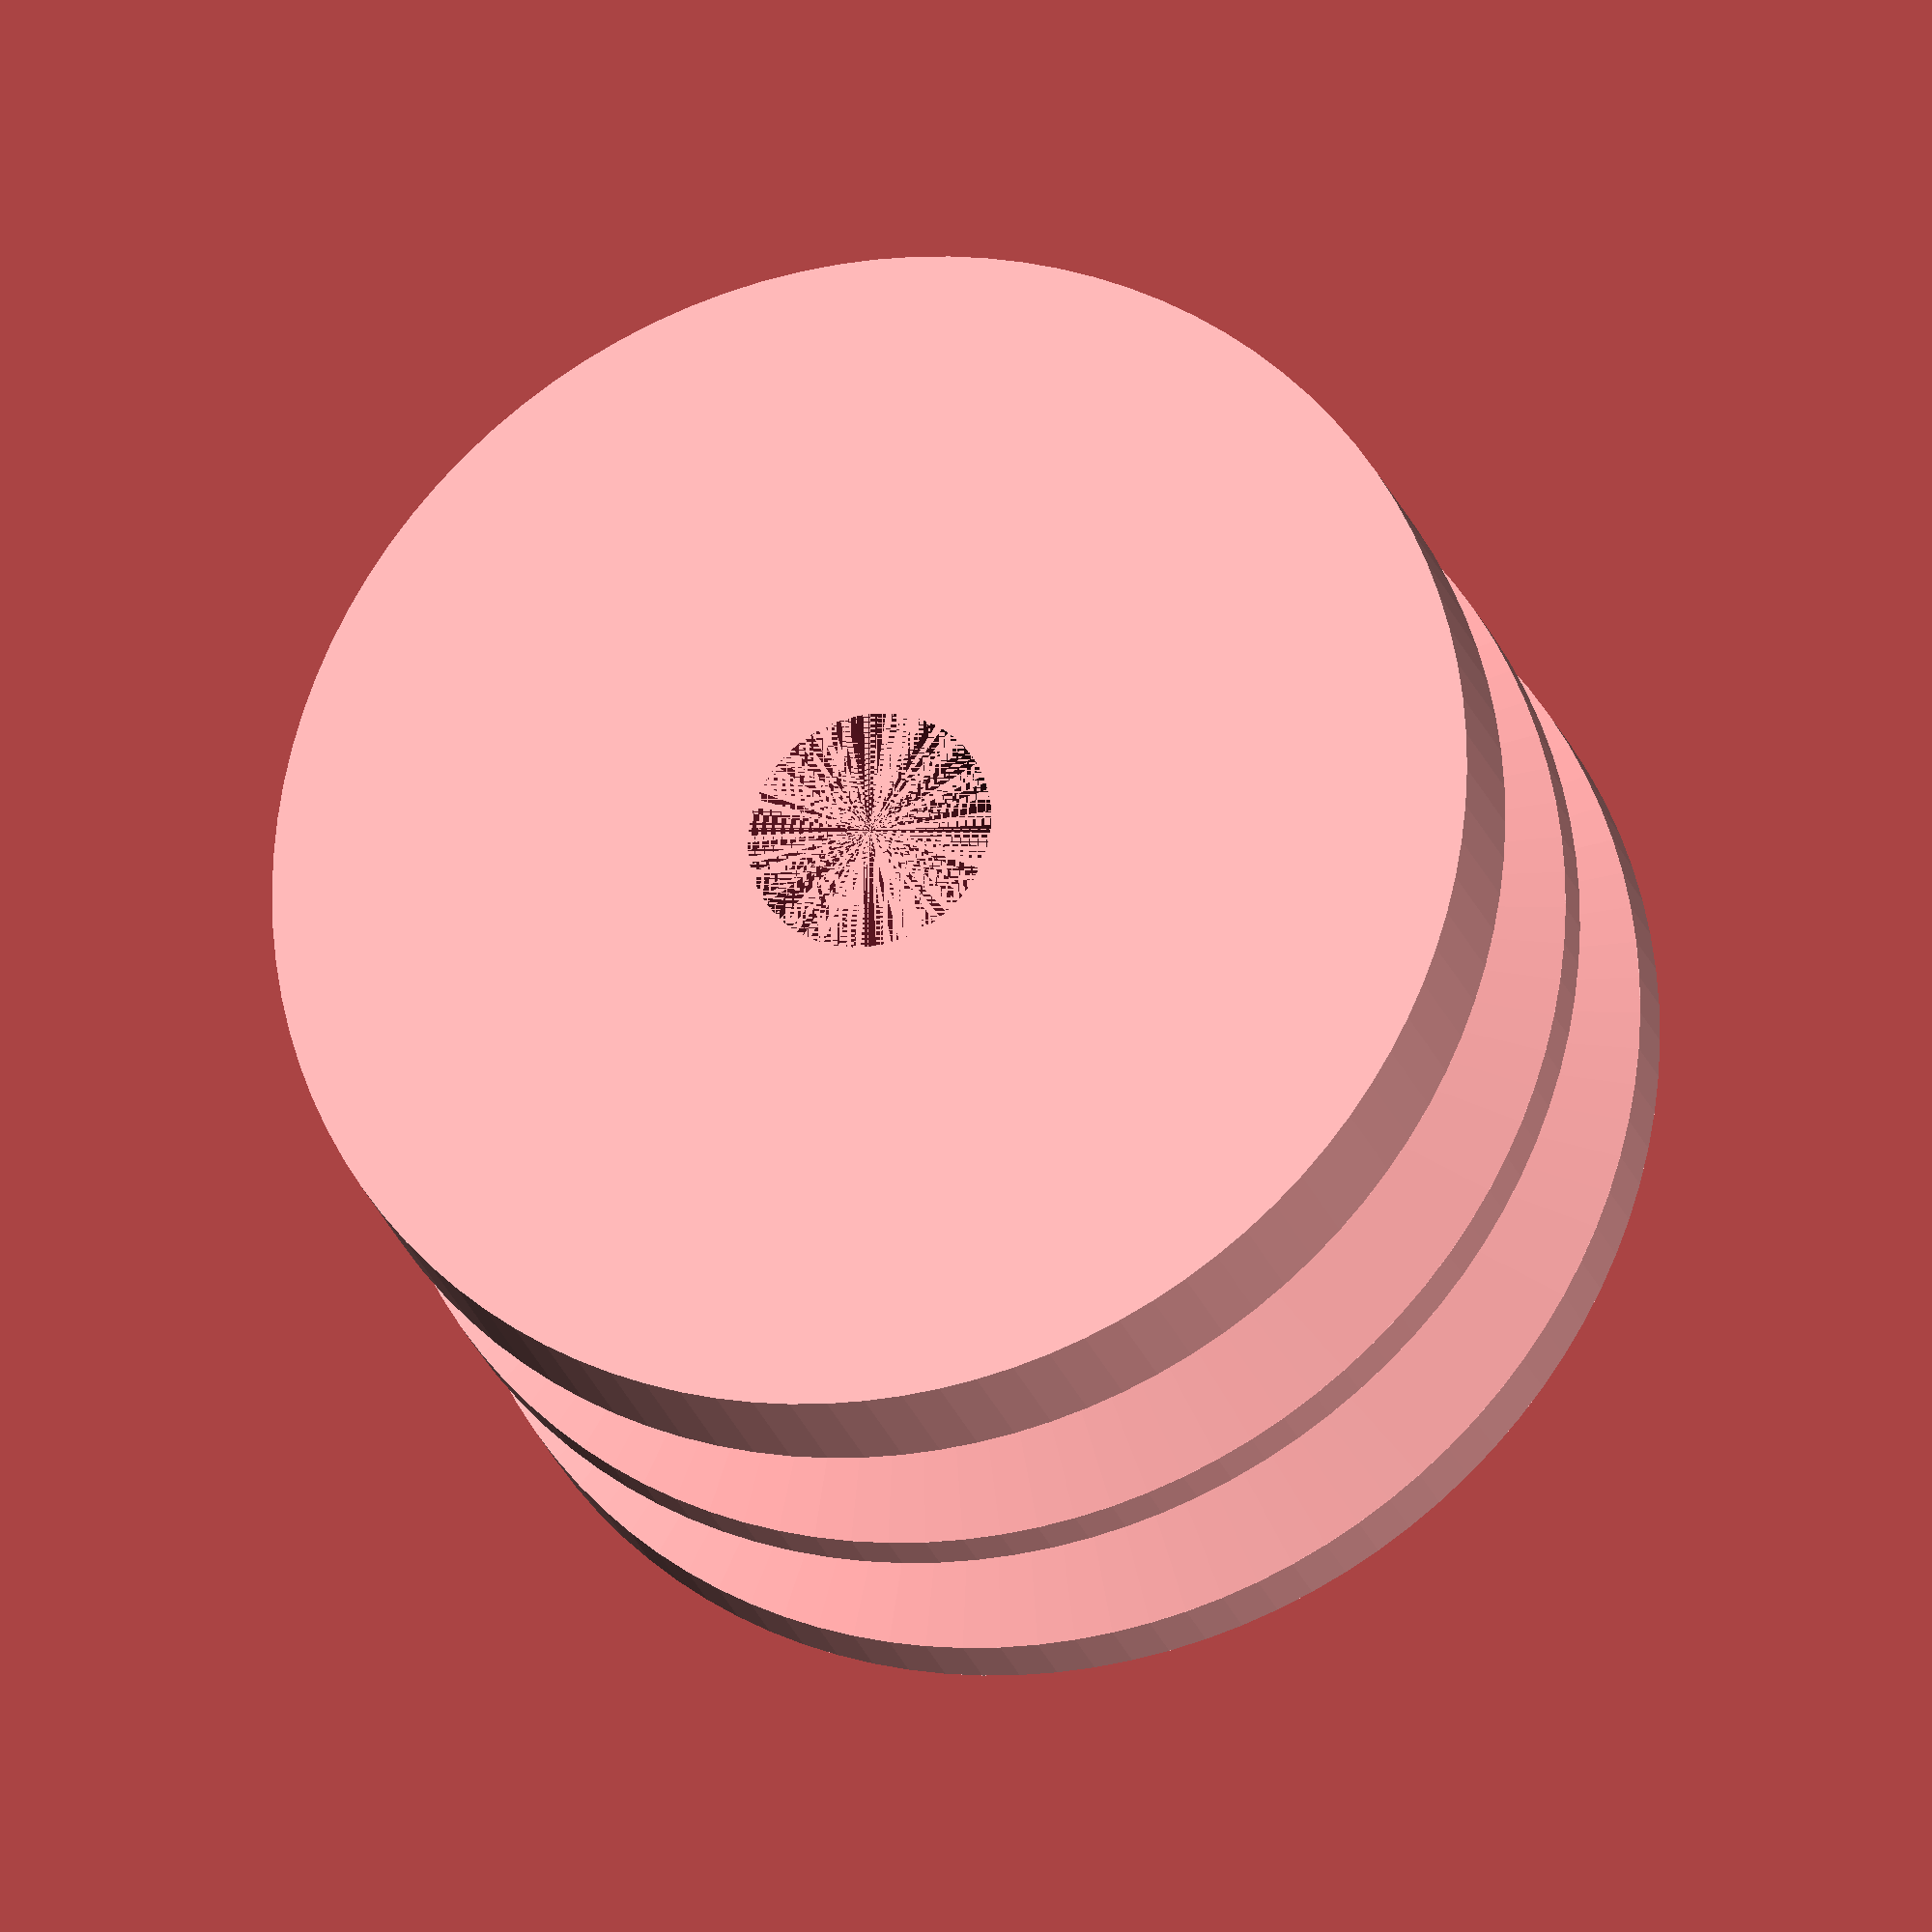
<openscad>
// https://samdex.eu/product/v-belt-pulleys/

a = 9.7;
h = 11;
c = 8;
d = 12;
f = 2;
theta = 34;
count = 1;

t = 3;

bottom = a - 2 * h * tan(theta / 2);

echo();
echo();
echo(str("Bottom Width: ", bottom));
echo();
echo();

//Guide();
Pulley(54 / 2, 2);

//// Depth test
//translate([0, -h, 0]) {
//   Guide();
//}

//// Rotation test
//rotate([0, 0, -theta / 2]) {
//   translate([bottom / 2, 0, 0]) {
//      Guide();
//   }
//}

module Pulley(outerRadius, grooveCount, segments=100) {
   extension = max(0, (13 + 18) - (2 * c + d * (grooveCount - 1)));
   difference() {
      SolidPulley(outerRadius, grooveCount, extension, segments);
      
      cylinder(13, 17.2 / 2, 17.2 / 2, $fn=segments);
      cylinder(31, 11 / 2, 11 / 2, $fn=segments);
   }
}

module SolidPulley(outerRadius, grooveCount, extension=0, segments=100) {
   // Centre hub
   cylinder(2 * c + d * (grooveCount - 1), outerRadius - h, outerRadius - h, $fn=segments);
   
   // Bottom flange
   edgeFlangeWidth = c - a / 2;
   middleFlangeWidth = d - a;
   slopeWidth = (a - bottom) / 2;
   cylinder(edgeFlangeWidth, outerRadius, outerRadius, $fn=segments);
   
   for (i = [0 : grooveCount - 1]) {
      translate([0, 0, edgeFlangeWidth + (a + middleFlangeWidth) * i]) {
         // Bottom slope
         cylinder(slopeWidth, outerRadius, outerRadius - h, $fn=segments);
         // Top slope
         translate([0, 0, slopeWidth + bottom]) cylinder(slopeWidth, outerRadius - h, outerRadius, $fn=segments);
         // Middle flange
         if (i < grooveCount - 1) {
            translate([0, 0, slopeWidth * 2 + bottom]) cylinder(middleFlangeWidth, outerRadius, outerRadius, $fn=segments);
         }
      }
   }
   
   // Top flange
   translate([0, 0, edgeFlangeWidth + a * grooveCount + middleFlangeWidth * (grooveCount - 1)]) {
      cylinder(edgeFlangeWidth + extension, outerRadius, outerRadius, $fn=segments);
   }
}

module Guide() {
   for (i = [0:count - 1]) {
      translate([i * d, 0, t / 2]) {
         hull() {
            cube([bottom, 0.001, t], center = true);
            translate([0, h, 0]) {
               cube([a, 0.001, t], center = true);
            }
         }
      }
   }

   translate([-c, h, 0]) {
      cube([2 * c + (count - 1) * d, t, t]);
   }
}

</openscad>
<views>
elev=203.3 azim=108.5 roll=164.3 proj=o view=wireframe
</views>
